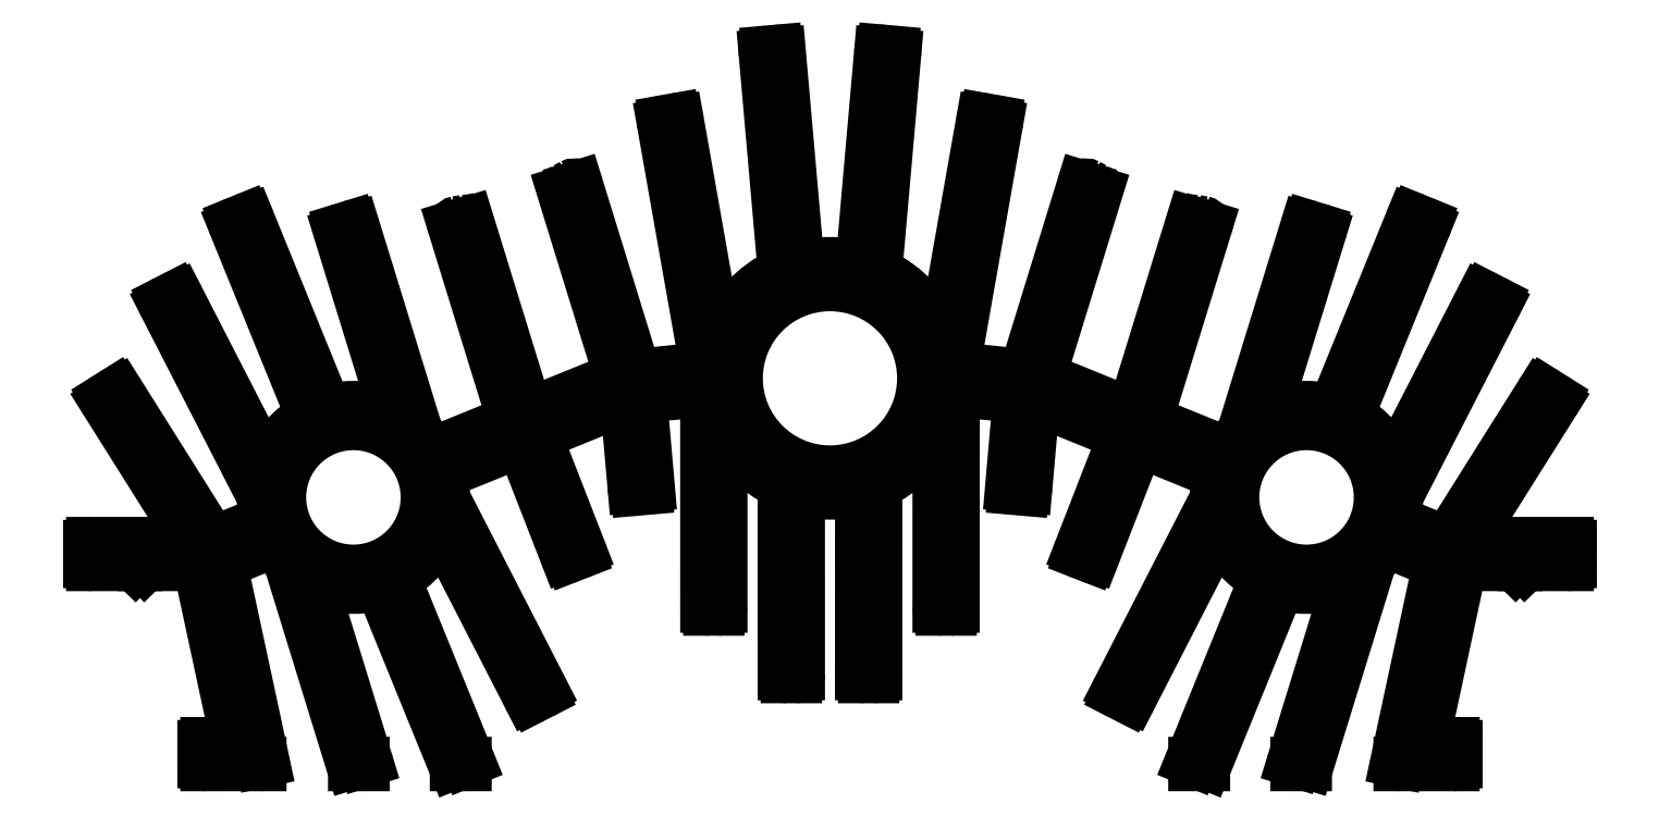
<metadata>
{"format":"dxf","ext":"dxf","renderer":"ezdxf+matplotlib","layout":"modelspace","background":"white","min_lineweight":24,"dpi":150}
</metadata>
<code>
0
SECTION
2
ENTITIES
0
ARC
8
0
10
904.6
20
719.9
30
0
40
0.3
50
89.99
51
167.9
0
LINE
8
0
10
904.6
20
720.2
30
0
11
909.9
21
720.2
31
0
0
LINE
8
0
10
904.3
20
720
30
0
11
900.6
21
702.4
31
0
0
LINE
8
0
10
909.9
20
720.2
30
0
11
910.4
21
720.7
31
0
0
ARC
8
0
10
900.9
20
702.3
30
0
40
0.3
50
167.9
51
270
0
LINE
8
0
10
910.4
20
720.7
30
0
11
910.9
21
720.2
31
0
0
LINE
8
0
10
900.9
20
702
30
0
11
903.6
21
702
31
0
0
LINE
8
0
10
910.9
20
720.2
30
0
11
915.1
21
720.2
31
0
0
ARC
8
0
10
903.6
20
701.7
30
0
40
0.3
50
360
51
89.99
0
ARC
8
0
10
915.1
20
720.5
30
0
40
0.3
50
270
51
360
0
LINE
8
0
10
903.9
20
700.3
30
0
11
903.9
21
701.7
31
0
0
LINE
8
0
10
915.4
20
720.5
30
0
11
915.4
21
721.9
31
0
0
ARC
8
0
10
903.6
20
700.3
30
0
40
0.3
50
270
51
360
0
ARC
8
0
10
915.1
20
721.9
30
0
40
0.3
50
360
51
89.99
0
LINE
8
0
10
898.4
20
700
30
0
11
903.6
21
700
31
0
0
LINE
8
0
10
915.1
20
722.2
30
0
11
905.2
21
722.2
31
0
0
ARC
8
0
10
898.4
20
700.3
30
0
40
0.3
50
167.9
51
270
0
ARC
8
0
10
905.2
20
722.5
30
0
40
0.3
50
147.8
51
270
0
LINE
8
0
10
902.3
20
720.1
30
0
11
898.1
21
700.4
31
0
0
LINE
8
0
10
904.9
20
722.7
30
0
11
913.6
21
736.5
31
0
0
ARC
8
0
10
902
20
720.2
30
0
40
0.3
50
347.9
51
67.86
0
ARC
8
0
10
913.4
20
736.6
30
0
40
0.3
50
327.8
51
57.83
0
LINE
8
0
10
897.1
20
722.5
30
0
11
902.1
21
720.4
31
0
0
LINE
8
0
10
913.5
20
736.9
30
0
11
913
21
737.3
31
0
0
ARC
8
0
10
896.9
20
722.2
30
0
40
0.3
50
67.86
51
149.8
0
ARC
8
0
10
912.8
20
737
30
0
40
0.3
50
57.83
51
147.8
0
ARC
8
0
10
888.9
20
726.9
30
0
40
9
50
315.4
51
329.8
0
LINE
8
0
10
912.5
20
737.2
30
0
11
903.3
21
722.4
31
0
0
ARC
8
0
10
895.5
20
720.4
30
0
40
0.3
50
135.4
51
162.9
0
ARC
8
0
10
903
20
722.6
30
0
40
0.3
50
247.9
51
327.8
0
LINE
8
0
10
889
20
700.2
30
0
11
895.2
21
720.5
31
0
0
LINE
8
0
10
902.9
20
722.3
30
0
11
897.8
21
724.4
31
0
0
ARC
8
0
10
888.7
20
700.3
30
0
40
0.3
50
270
51
342.9
0
ARC
8
0
10
897.9
20
724.6
30
0
40
0.3
50
165.9
51
247.9
0
LINE
8
0
10
888
20
700
30
0
11
888.7
21
700
31
0
0
ARC
8
0
10
888.9
20
726.9
30
0
40
9
50
345.9
51
0.3518
0
ARC
8
0
10
888
20
700.3
30
0
40
0.3
50
162.9
51
270
0
ARC
8
0
10
898.2
20
727
30
0
40
0.3
50
152.8
51
180.4
0
LINE
8
0
10
893.3
20
718.5
30
0
11
887.7
21
700.4
31
0
0
LINE
8
0
10
897.9
20
727.1
30
0
11
907.7
21
746.2
31
0
0
ARC
8
0
10
893
20
718.5
30
0
40
0.3
50
342.9
51
115.9
0
ARC
8
0
10
907.5
20
746.3
30
0
40
0.3
50
332.8
51
62.86
0
ARC
8
0
10
888.9
20
726.9
30
0
40
9
50
253.7
51
295.9
0
LINE
8
0
10
907.6
20
746.6
30
0
11
907
21
746.9
31
0
0
ARC
8
0
10
886.3
20
718
30
0
40
0.3
50
73.72
51
157.9
0
ARC
8
0
10
906.8
20
746.7
30
0
40
0.3
50
62.86
51
152.8
0
LINE
8
0
10
878.7
20
700.2
30
0
11
886
21
718.1
31
0
0
LINE
8
0
10
906.6
20
746.8
30
0
11
897.9
21
729.9
31
0
0
ARC
8
0
10
878.5
20
700.3
30
0
40
0.3
50
270
51
337.9
0
ARC
8
0
10
897.7
20
730.1
30
0
40
0.3
50
199.8
51
332.8
0
LINE
8
0
10
877.7
20
700
30
0
11
878.5
21
700
31
0
0
ARC
8
0
10
888.9
20
726.9
30
0
40
9
50
19.79
51
61.99
0
ARC
8
0
10
877.7
20
700.3
30
0
40
0.3
50
157.9
51
270
0
ARC
8
0
10
893.3
20
735.1
30
0
40
0.3
50
157.9
51
242
0
LINE
8
0
10
884.8
20
718.6
30
0
11
877.4
21
700.5
31
0
0
LINE
8
0
10
893
20
735.2
30
0
11
900.7
21
754.2
31
0
0
ARC
8
0
10
884.5
20
718.7
30
0
40
0.3
50
337.9
51
61.99
0
ARC
8
0
10
900.4
20
754.3
30
0
40
0.3
50
337.9
51
67.86
0
ARC
8
0
10
888.9
20
726.9
30
0
40
9
50
199.8
51
242
0
LINE
8
0
10
900.5
20
754.5
30
0
11
899.9
21
754.8
31
0
0
ARC
8
0
10
880.1
20
723.8
30
0
40
0.3
50
19.79
51
152.8
0
ARC
8
0
10
899.8
20
754.5
30
0
40
0.3
50
67.86
51
157.9
0
LINE
8
0
10
871.2
20
707
30
0
11
879.9
21
723.9
31
0
0
LINE
8
0
10
899.5
20
754.6
30
0
11
891.8
21
735.7
31
0
0
ARC
8
0
10
871
20
707.2
30
0
40
0.3
50
242.9
51
332.8
0
ARC
8
0
10
891.5
20
735.8
30
0
40
0.3
50
253.7
51
337.9
0
LINE
8
0
10
870.2
20
707.2
30
0
11
870.8
21
706.9
31
0
0
ARC
8
0
10
888.9
20
726.9
30
0
40
9
50
73.72
51
115.9
0
ARC
8
0
10
870.3
20
707.5
30
0
40
0.3
50
152.8
51
242.9
0
ARC
8
0
10
884.8
20
735.3
30
0
40
0.3
50
162.9
51
295.9
0
LINE
8
0
10
879.9
20
726.7
30
0
11
870.1
21
707.6
31
0
0
LINE
8
0
10
884.5
20
735.4
30
0
11
890.1
21
753.5
31
0
0
ARC
8
0
10
879.6
20
726.9
30
0
40
0.3
50
332.8
51
0.352
0
ARC
8
0
10
889.8
20
753.6
30
0
40
0.3
50
342.9
51
72.85
0
ARC
8
0
10
888.9
20
726.9
30
0
40
9
50
165.9
51
180.4
0
LINE
8
0
10
889.9
20
753.9
30
0
11
889.3
21
754.1
31
0
0
ARC
8
0
10
879.9
20
729.2
30
0
40
0.3
50
345.9
51
67.86
0
ARC
8
0
10
889.2
20
753.8
30
0
40
0.3
50
72.85
51
162.9
0
LINE
8
0
10
872.2
20
732.6
30
0
11
880
21
729.5
31
0
0
LINE
8
0
10
888.9
20
753.9
30
0
11
882.6
21
733.4
31
0
0
ARC
8
0
10
872.1
20
732.3
30
0
40
0.3
50
67.86
51
158.7
0
ARC
8
0
10
882.3
20
733.4
30
0
40
0.3
50
315.4
51
342.9
0
LINE
8
0
10
867.4
20
721.2
30
0
11
871.8
21
732.5
31
0
0
ARC
8
0
10
888.9
20
726.9
30
0
40
9
50
135.4
51
149.8
0
ARC
8
0
10
867.2
20
721.4
30
0
40
0.3
50
248.7
51
338.7
0
ARC
8
0
10
880.9
20
731.6
30
0
40
0.3
50
247.9
51
329.8
0
LINE
8
0
10
866.4
20
721.3
30
0
11
867.1
21
721.1
31
0
0
LINE
8
0
10
880.7
20
731.3
30
0
11
872.9
21
734.5
31
0
0
ARC
8
0
10
866.5
20
721.6
30
0
40
0.3
50
158.7
51
248.7
0
ARC
8
0
10
873
20
734.8
30
0
40
0.3
50
162.9
51
247.9
0
LINE
8
0
10
870.6
20
733
30
0
11
866.2
21
721.7
31
0
0
LINE
8
0
10
872.7
20
734.9
30
0
11
878.7
21
754.2
31
0
0
ARC
8
0
10
870.3
20
733.1
30
0
40
0.3
50
338.7
51
67.86
0
ARC
8
0
10
878.4
20
754.2
30
0
40
0.3
50
342.9
51
79.66
0
LINE
8
0
10
861.7
20
736.9
30
0
11
870.4
21
733.3
31
0
0
ARC
8
0
10
887.1
20
802.3
30
0
40
48.54
50
258.8
51
259.7
0
ARC
8
0
10
861.6
20
736.6
30
0
40
0.3
50
67.86
51
175
0
ARC
8
0
10
877.7
20
754.4
30
0
40
0.3
50
78.84
51
162.9
0
LINE
8
0
10
860.6
20
728.1
30
0
11
861.3
21
736.6
31
0
0
LINE
8
0
10
877.4
20
754.5
30
0
11
871.5
21
735.4
31
0
0
ARC
8
0
10
860.3
20
728.1
30
0
40
0.3
50
265
51
355
0
ARC
8
0
10
871.2
20
735.5
30
0
40
0.3
50
247.9
51
342.9
0
LINE
8
0
10
859.6
20
727.9
30
0
11
860.3
21
727.8
31
0
0
LINE
8
0
10
871.1
20
735.2
30
0
11
862.1
21
738.9
31
0
0
ARC
8
0
10
859.6
20
728.2
30
0
40
0.3
50
175
51
265
0
ARC
8
0
10
862.3
20
739.2
30
0
40
0.3
50
162.9
51
247.9
0
LINE
8
0
10
860
20
736.8
30
0
11
859.3
21
728.2
31
0
0
LINE
8
0
10
862
20
739.2
30
0
11
867.6
21
757.6
31
0
0
ARC
8
0
10
859.7
20
736.9
30
0
40
0.3
50
355
51
84.94
0
ARC
8
0
10
867.3
20
757.7
30
0
40
0.3
50
342.9
51
63.26
0
LINE
8
0
10
853.6
20
737.7
30
0
11
859.8
21
737.2
31
0
0
ARC
8
0
10
880.7
20
784.2
30
0
40
29.42
50
241.9
51
243.3
0
ARC
8
0
10
853.6
20
737.4
30
0
40
0.3
50
84.94
51
180
0
ARC
8
0
10
866.7
20
758
30
0
40
0.3
50
61.89
51
162.9
0
LINE
8
0
10
853.2
20
716
30
0
11
853.3
21
737.4
31
0
0
LINE
8
0
10
866.4
20
758.1
30
0
11
860.6
21
739.4
31
0
0
ARC
8
0
10
852.9
20
716
30
0
40
0.3
50
270
51
360
0
ARC
8
0
10
860.4
20
739.4
30
0
40
0.3
50
264.2
51
342.9
0
LINE
8
0
10
852.2
20
715.7
30
0
11
852.9
21
715.7
31
0
0
LINE
8
0
10
860.3
20
739.1
30
0
11
853.6
21
739.8
31
0
0
ARC
8
0
10
852.2
20
716
30
0
40
0.3
50
180
51
270
0
ARC
8
0
10
853.6
20
740.1
30
0
40
0.3
50
170
51
264.2
0
LINE
8
0
10
852
20
734
30
0
11
851.9
21
716
31
0
0
LINE
8
0
10
853.3
20
740.2
30
0
11
857.6
21
764.4
31
0
0
ARC
8
0
10
851.7
20
734
30
0
40
0.3
50
360
51
155.6
0
ARC
8
0
10
857.3
20
764.5
30
0
40
0.3
50
350
51
79.95
0
ARC
8
0
10
840.9
20
738.9
30
0
40
11.5
50
294.3
51
335.6
0
LINE
8
0
10
857.3
20
764.8
30
0
11
856.6
21
764.9
31
0
0
ARC
8
0
10
845.8
20
728.1
30
0
40
0.3
50
114.3
51
180
0
ARC
8
0
10
856.6
20
764.6
30
0
40
0.3
50
79.95
51
170
0
LINE
8
0
10
845.4
20
709.2
30
0
11
845.5
21
728.1
31
0
0
LINE
8
0
10
856.3
20
764.6
30
0
11
852.4
21
742.6
31
0
0
ARC
8
0
10
845.1
20
709.2
30
0
40
0.3
50
270
51
360
0
ARC
8
0
10
852.1
20
742.6
30
0
40
0.3
50
198.3
51
350
0
LINE
8
0
10
844.4
20
708.9
30
0
11
845.1
21
708.9
31
0
0
ARC
8
0
10
840.9
20
738.9
30
0
40
11.5
50
18.28
51
65.81
0
ARC
8
0
10
844.4
20
709.2
30
0
40
0.3
50
180
51
270
0
ARC
8
0
10
845.7
20
749.7
30
0
40
0.3
50
175
51
245.8
0
LINE
8
0
10
844.1
20
727.5
30
0
11
844.1
21
709.2
31
0
0
LINE
8
0
10
845.4
20
749.7
30
0
11
847.3
21
771.4
31
0
0
ARC
8
0
10
843.8
20
727.5
30
0
40
0.3
50
360
51
104.5
0
ARC
8
0
10
847
20
771.4
30
0
40
0.3
50
355
51
84.95
0
ARC
8
0
10
840.9
20
738.9
30
0
40
11.5
50
255.5
51
284.5
0
LINE
8
0
10
847.1
20
771.7
30
0
11
846.4
21
771.8
31
0
0
ARC
8
0
10
838
20
727.5
30
0
40
0.3
50
75.53
51
180
0
ARC
8
0
10
846.3
20
771.5
30
0
40
0.3
50
84.95
51
175
0
LINE
8
0
10
837.7
20
709.2
30
0
11
837.7
21
727.5
31
0
0
LINE
8
0
10
846
20
771.5
30
0
11
844.2
21
750.3
31
0
0
ARC
8
0
10
837.4
20
709.2
30
0
40
0.3
50
270
51
0.01078
0
ARC
8
0
10
843.9
20
750.3
30
0
40
0.3
50
255.3
51
355
0
LINE
8
0
10
836.7
20
708.9
30
0
11
837.4
21
708.9
31
0
0
ARC
8
0
10
840.9
20
738.9
30
0
40
11.5
50
75.35
51
104.7
0
ARC
8
0
10
836.7
20
709.2
30
0
40
0.3
50
180
51
270
0
ARC
8
0
10
837.9
20
750.3
30
0
40
0.3
50
185
51
284.7
0
LINE
8
0
10
836.4
20
728.1
30
0
11
836.4
21
709.2
31
0
0
LINE
8
0
10
837.6
20
750.3
30
0
11
835.8
21
771.5
31
0
0
ARC
8
0
10
836.1
20
728.1
30
0
40
0.3
50
0.01077
51
65.74
0
ARC
8
0
10
835.5
20
771.5
30
0
40
0.3
50
5.011
51
95.05
0
ARC
8
0
10
840.9
20
738.9
30
0
40
11.5
50
204.4
51
245.7
0
LINE
8
0
10
835.4
20
771.8
30
0
11
834.7
21
771.7
31
0
0
ARC
8
0
10
830.2
20
734
30
0
40
0.3
50
24.36
51
180
0
ARC
8
0
10
834.8
20
771.4
30
0
40
0.3
50
95.05
51
185
0
LINE
8
0
10
829.9
20
716
30
0
11
829.9
21
734
31
0
0
LINE
8
0
10
834.5
20
771.4
30
0
11
836.4
21
749.7
31
0
0
ARC
8
0
10
829.6
20
716
30
0
40
0.3
50
270
51
0.01076
0
ARC
8
0
10
836.1
20
749.7
30
0
40
0.3
50
294.2
51
5.011
0
LINE
8
0
10
828.9
20
715.7
30
0
11
829.6
21
715.7
31
0
0
ARC
8
0
10
840.9
20
738.9
30
0
40
11.5
50
114.2
51
161.7
0
ARC
8
0
10
828.9
20
716
30
0
40
0.3
50
180
51
270
0
ARC
8
0
10
829.7
20
742.6
30
0
40
0.3
50
190
51
341.7
0
LINE
8
0
10
828.6
20
737.4
30
0
11
828.6
21
716
31
0
0
LINE
8
0
10
829.4
20
742.6
30
0
11
825.5
21
764.6
31
0
0
ARC
8
0
10
828.3
20
737.4
30
0
40
0.3
50
0.01078
51
95.06
0
ARC
8
0
10
825.2
20
764.6
30
0
40
0.3
50
10.01
51
100
0
LINE
8
0
10
822
20
737.2
30
0
11
828.2
21
737.7
31
0
0
LINE
8
0
10
825.2
20
764.9
30
0
11
824.5
21
764.8
31
0
0
ARC
8
0
10
822.1
20
736.9
30
0
40
0.3
50
95.06
51
185
0
ARC
8
0
10
824.5
20
764.5
30
0
40
0.3
50
100
51
190
0
LINE
8
0
10
822.5
20
728.2
30
0
11
821.8
21
736.8
31
0
0
LINE
8
0
10
824.2
20
764.4
30
0
11
828.5
21
740.2
31
0
0
ARC
8
0
10
822.2
20
728.2
30
0
40
0.3
50
275
51
5.011
0
ARC
8
0
10
828.2
20
740.1
30
0
40
0.3
50
275.8
51
10.01
0
LINE
8
0
10
821.5
20
727.8
30
0
11
822.2
21
727.9
31
0
0
LINE
8
0
10
828.2
20
739.8
30
0
11
821.5
21
739.1
31
0
0
ARC
8
0
10
821.5
20
728.1
30
0
40
0.3
50
185
51
275
0
ARC
8
0
10
821.5
20
739.4
30
0
40
0.3
50
197.1
51
275.8
0
LINE
8
0
10
820.5
20
736.6
30
0
11
821.2
21
728.1
31
0
0
LINE
8
0
10
821.2
20
739.4
30
0
11
815.4
21
758.1
31
0
0
ARC
8
0
10
820.2
20
736.6
30
0
40
0.3
50
5.011
51
112.1
0
ARC
8
0
10
815.1
20
758
30
0
40
0.3
50
17.12
51
118.1
0
LINE
8
0
10
811.4
20
733.3
30
0
11
820.1
21
736.9
31
0
0
ARC
8
0
10
801.1
20
784.2
30
0
40
29.42
50
296.7
51
298.1
0
ARC
8
0
10
811.5
20
733.1
30
0
40
0.3
50
112.1
51
201.3
0
ARC
8
0
10
814.5
20
757.7
30
0
40
0.3
50
116.7
51
197.1
0
LINE
8
0
10
815.6
20
721.7
30
0
11
811.2
21
733
31
0
0
LINE
8
0
10
814.2
20
757.6
30
0
11
819.8
21
739.2
31
0
0
ARC
8
0
10
815.3
20
721.6
30
0
40
0.3
50
291.3
51
21.25
0
ARC
8
0
10
819.6
20
739.2
30
0
40
0.3
50
292.1
51
17.12
0
LINE
8
0
10
814.8
20
721.1
30
0
11
815.4
21
721.3
31
0
0
LINE
8
0
10
819.7
20
738.9
30
0
11
810.7
21
735.2
31
0
0
ARC
8
0
10
814.6
20
721.4
30
0
40
0.3
50
201.3
51
291.3
0
ARC
8
0
10
810.6
20
735.5
30
0
40
0.3
50
197.1
51
292.1
0
LINE
8
0
10
810
20
732.5
30
0
11
814.4
21
721.2
31
0
0
LINE
8
0
10
810.3
20
735.4
30
0
11
804.4
21
754.5
31
0
0
ARC
8
0
10
809.7
20
732.3
30
0
40
0.3
50
21.25
51
112.1
0
ARC
8
0
10
804.1
20
754.4
30
0
40
0.3
50
17.12
51
101.2
0
LINE
8
0
10
801.8
20
729.5
30
0
11
809.6
21
732.6
31
0
0
ARC
8
0
10
794.7
20
802.3
30
0
40
48.54
50
280.3
51
281.2
0
ARC
8
0
10
801.9
20
729.2
30
0
40
0.3
50
112.1
51
194.1
0
ARC
8
0
10
803.4
20
754.2
30
0
40
0.3
50
100.3
51
197.1
0
ARC
8
0
10
792.9
20
726.9
30
0
40
9
50
359.6
51
14.11
0
LINE
8
0
10
803.1
20
754.2
30
0
11
809.1
21
734.9
31
0
0
ARC
8
0
10
802.2
20
726.9
30
0
40
0.3
50
179.6
51
207.2
0
ARC
8
0
10
808.8
20
734.8
30
0
40
0.3
50
292.1
51
17.12
0
LINE
8
0
10
811.7
20
707.6
30
0
11
801.9
21
726.7
31
0
0
LINE
8
0
10
808.9
20
734.5
30
0
11
801.1
21
731.3
31
0
0
ARC
8
0
10
811.5
20
707.5
30
0
40
0.3
50
297.1
51
27.17
0
ARC
8
0
10
800.9
20
731.6
30
0
40
0.3
50
210.2
51
292.1
0
LINE
8
0
10
811
20
706.9
30
0
11
811.6
21
707.2
31
0
0
ARC
8
0
10
792.9
20
726.9
30
0
40
9
50
30.18
51
44.64
0
ARC
8
0
10
810.9
20
707.2
30
0
40
0.3
50
207.2
51
297.1
0
ARC
8
0
10
799.5
20
733.4
30
0
40
0.3
50
197.1
51
224.6
0
LINE
8
0
10
801.9
20
723.9
30
0
11
810.6
21
707
31
0
0
LINE
8
0
10
799.2
20
733.4
30
0
11
792.9
21
753.9
31
0
0
ARC
8
0
10
801.7
20
723.8
30
0
40
0.3
50
27.17
51
160.2
0
ARC
8
0
10
792.6
20
753.8
30
0
40
0.3
50
17.12
51
107.1
0
ARC
8
0
10
792.9
20
726.9
30
0
40
9
50
298
51
340.2
0
LINE
8
0
10
792.5
20
754.1
30
0
11
791.9
21
753.9
31
0
0
ARC
8
0
10
797.3
20
718.7
30
0
40
0.3
50
118
51
202.1
0
ARC
8
0
10
792
20
753.6
30
0
40
0.3
50
107.1
51
197.1
0
LINE
8
0
10
804.4
20
700.5
30
0
11
797
21
718.6
31
0
0
LINE
8
0
10
791.7
20
753.5
30
0
11
797.3
21
735.4
31
0
0
ARC
8
0
10
804.1
20
700.3
30
0
40
0.3
50
270
51
22.14
0
ARC
8
0
10
797
20
735.3
30
0
40
0.3
50
244.1
51
17.12
0
LINE
8
0
10
803.3
20
700
30
0
11
804.1
21
700
31
0
0
ARC
8
0
10
792.9
20
726.9
30
0
40
9
50
64.08
51
106.3
0
ARC
8
0
10
803.3
20
700.3
30
0
40
0.3
50
202.1
51
270
0
ARC
8
0
10
790.3
20
735.8
30
0
40
0.3
50
202.1
51
286.3
0
LINE
8
0
10
795.8
20
718.1
30
0
11
803.1
21
700.2
31
0
0
LINE
8
0
10
790
20
735.7
30
0
11
782.3
21
754.6
31
0
0
ARC
8
0
10
795.5
20
718
30
0
40
0.3
50
22.14
51
106.3
0
ARC
8
0
10
782
20
754.5
30
0
40
0.3
50
22.14
51
112.1
0
ARC
8
0
10
792.9
20
726.9
30
0
40
9
50
244.1
51
286.3
0
LINE
8
0
10
781.9
20
754.8
30
0
11
781.3
21
754.5
31
0
0
ARC
8
0
10
788.8
20
718.5
30
0
40
0.3
50
64.08
51
197.1
0
ARC
8
0
10
781.4
20
754.3
30
0
40
0.3
50
112.1
51
202.1
0
LINE
8
0
10
794.1
20
700.4
30
0
11
788.6
21
718.5
31
0
0
LINE
8
0
10
781.1
20
754.2
30
0
11
788.8
21
735.2
31
0
0
ARC
8
0
10
793.8
20
700.3
30
0
40
0.3
50
270
51
17.12
0
ARC
8
0
10
788.5
20
735.1
30
0
40
0.3
50
298
51
22.14
0
LINE
8
0
10
793.1
20
700
30
0
11
793.8
21
700
31
0
0
ARC
8
0
10
792.9
20
726.9
30
0
40
9
50
118
51
160.2
0
ARC
8
0
10
793.1
20
700.3
30
0
40
0.3
50
197.1
51
270
0
ARC
8
0
10
784.2
20
730.1
30
0
40
0.3
50
207.2
51
340.2
0
LINE
8
0
10
786.6
20
720.5
30
0
11
792.8
21
700.2
31
0
0
LINE
8
0
10
783.9
20
729.9
30
0
11
775.2
21
746.8
31
0
0
ARC
8
0
10
786.3
20
720.4
30
0
40
0.3
50
17.12
51
44.64
0
ARC
8
0
10
775
20
746.7
30
0
40
0.3
50
27.17
51
117.1
0
ARC
8
0
10
792.9
20
726.9
30
0
40
9
50
210.2
51
224.6
0
LINE
8
0
10
774.8
20
746.9
30
0
11
774.2
21
746.6
31
0
0
ARC
8
0
10
784.9
20
722.2
30
0
40
0.3
50
30.18
51
112.1
0
ARC
8
0
10
774.3
20
746.3
30
0
40
0.3
50
117.1
51
207.2
0
LINE
8
0
10
779.7
20
720.4
30
0
11
784.8
21
722.5
31
0
0
LINE
8
0
10
774.1
20
746.2
30
0
11
783.9
21
727.1
31
0
0
ARC
8
0
10
779.8
20
720.2
30
0
40
0.3
50
112.1
51
192.1
0
ARC
8
0
10
783.6
20
727
30
0
40
0.3
50
359.6
51
27.17
0
LINE
8
0
10
783.7
20
700.4
30
0
11
779.5
21
720.1
31
0
0
ARC
8
0
10
792.9
20
726.9
30
0
40
9
50
179.6
51
194.1
0
ARC
8
0
10
783.4
20
700.3
30
0
40
0.3
50
270
51
12.12
0
ARC
8
0
10
783.9
20
724.6
30
0
40
0.3
50
292.1
51
14.11
0
LINE
8
0
10
778.2
20
700
30
0
11
783.4
21
700
31
0
0
LINE
8
0
10
784
20
724.4
30
0
11
778.9
21
722.3
31
0
0
ARC
8
0
10
778.2
20
700.3
30
0
40
0.3
50
180
51
270
0
ARC
8
0
10
778.8
20
722.6
30
0
40
0.3
50
212.2
51
292.1
0
LINE
8
0
10
777.9
20
701.7
30
0
11
777.9
21
700.3
31
0
0
LINE
8
0
10
778.5
20
722.4
30
0
11
769.3
21
737.2
31
0
0
ARC
8
0
10
778.2
20
701.7
30
0
40
0.3
50
90.01
51
180
0
ARC
8
0
10
769
20
737
30
0
40
0.3
50
32.17
51
122.2
0
LINE
8
0
10
778.2
20
702
30
0
11
781
21
702
31
0
0
LINE
8
0
10
768.8
20
737.3
30
0
11
768.3
21
736.9
31
0
0
ARC
8
0
10
781
20
702.3
30
0
40
0.3
50
270
51
12.12
0
ARC
8
0
10
768.4
20
736.6
30
0
40
0.3
50
122.2
51
212.2
0
LINE
8
0
10
781.2
20
702.4
30
0
11
777.5
21
720
31
0
0
LINE
8
0
10
768.2
20
736.5
30
0
11
776.9
21
722.7
31
0
0
ARC
8
0
10
777.2
20
719.9
30
0
40
0.3
50
12.12
51
90.01
0
ARC
8
0
10
776.6
20
722.5
30
0
40
0.3
50
270
51
32.17
0
LINE
8
0
10
771.9
20
720.2
30
0
11
777.2
21
720.2
31
0
0
LINE
8
0
10
776.6
20
722.2
30
0
11
766.7
21
722.2
31
0
0
LINE
8
0
10
771.4
20
720.7
30
0
11
771.9
21
720.2
31
0
0
ARC
8
0
10
766.7
20
721.9
30
0
40
0.3
50
90.01
51
180
0
LINE
8
0
10
770.9
20
720.2
30
0
11
771.4
21
720.7
31
0
0
LINE
8
0
10
766.4
20
721.9
30
0
11
766.4
21
720.5
31
0
0
LINE
8
0
10
766.7
20
720.2
30
0
11
770.9
21
720.2
31
0
0
ARC
8
0
10
766.7
20
720.5
30
0
40
0.3
50
180
51
270
0
CIRCLE
8
0
10
888.9
20
726.9
30
0
40
7.5
0
CIRCLE
8
0
10
840.9
20
738.9
30
0
40
9.5
0
CIRCLE
8
0
10
792.9
20
726.9
30
0
40
7.5
0
ENDSEC
0
EOF

</code>
